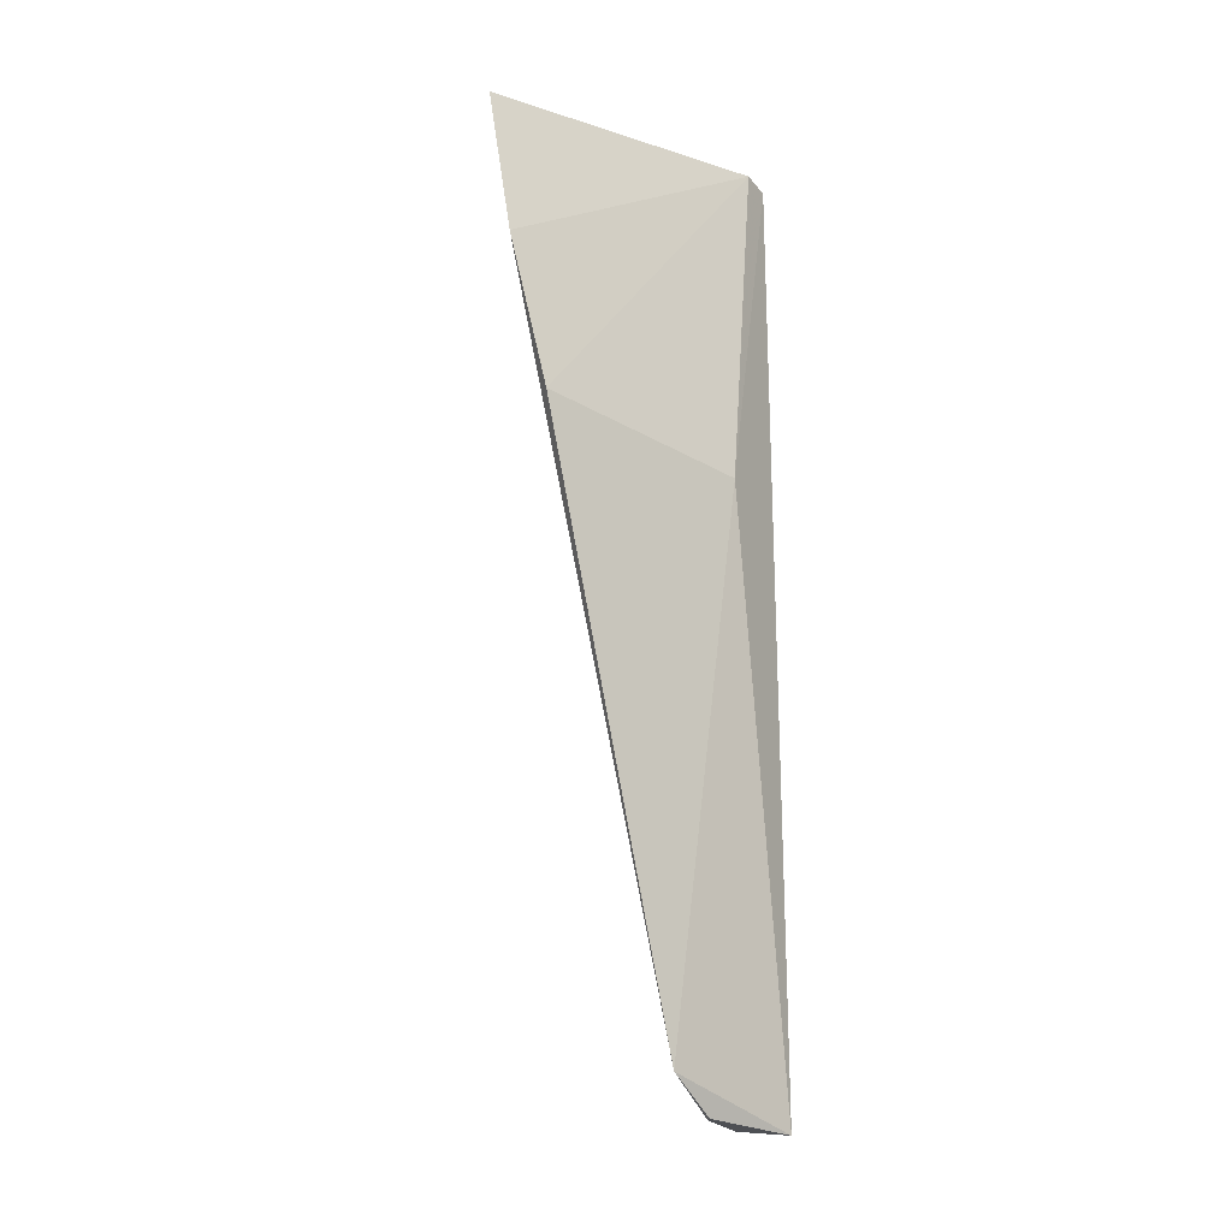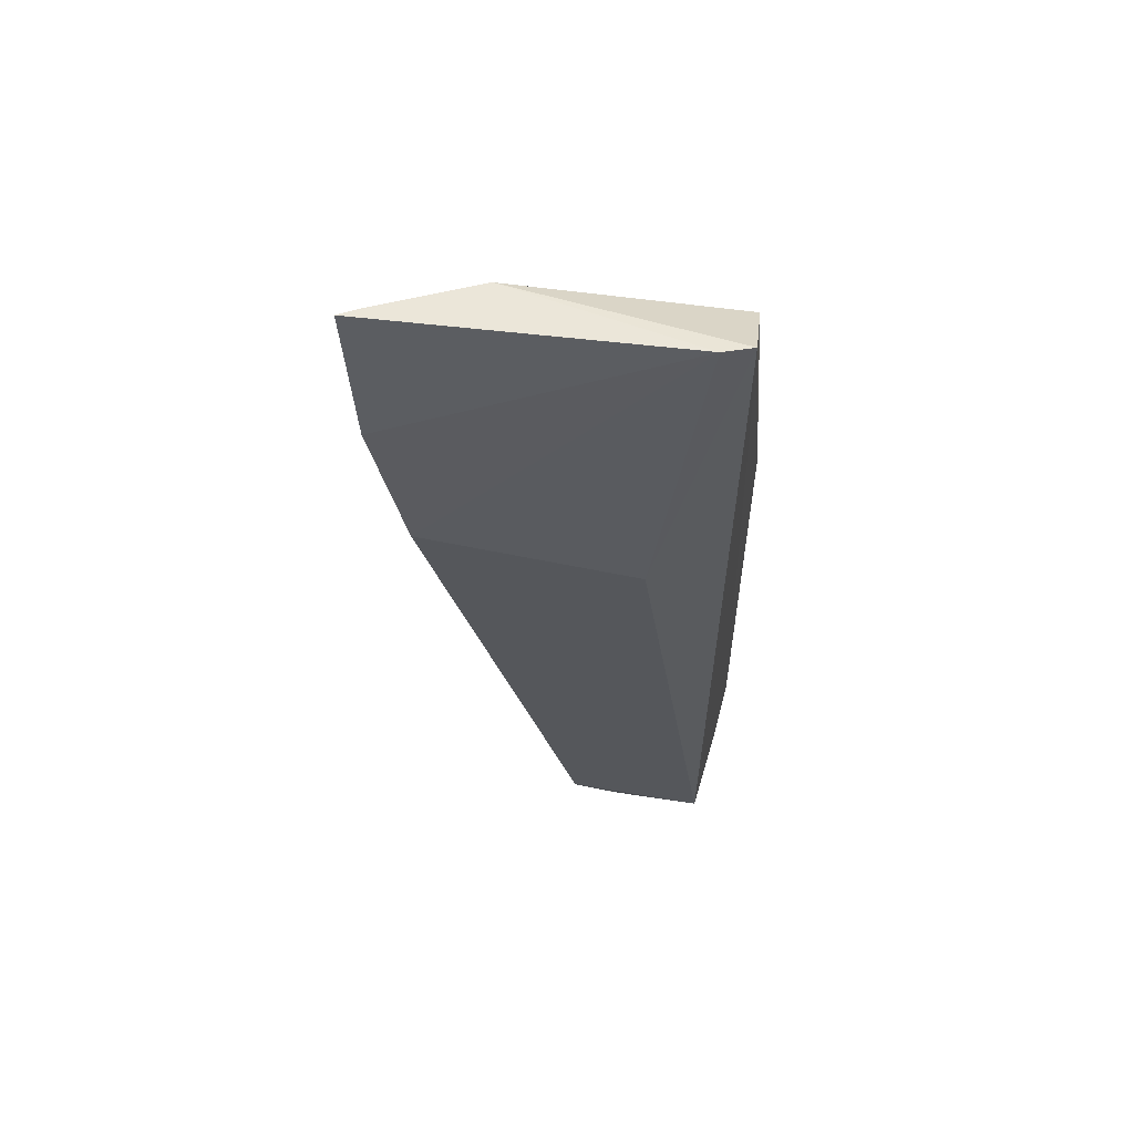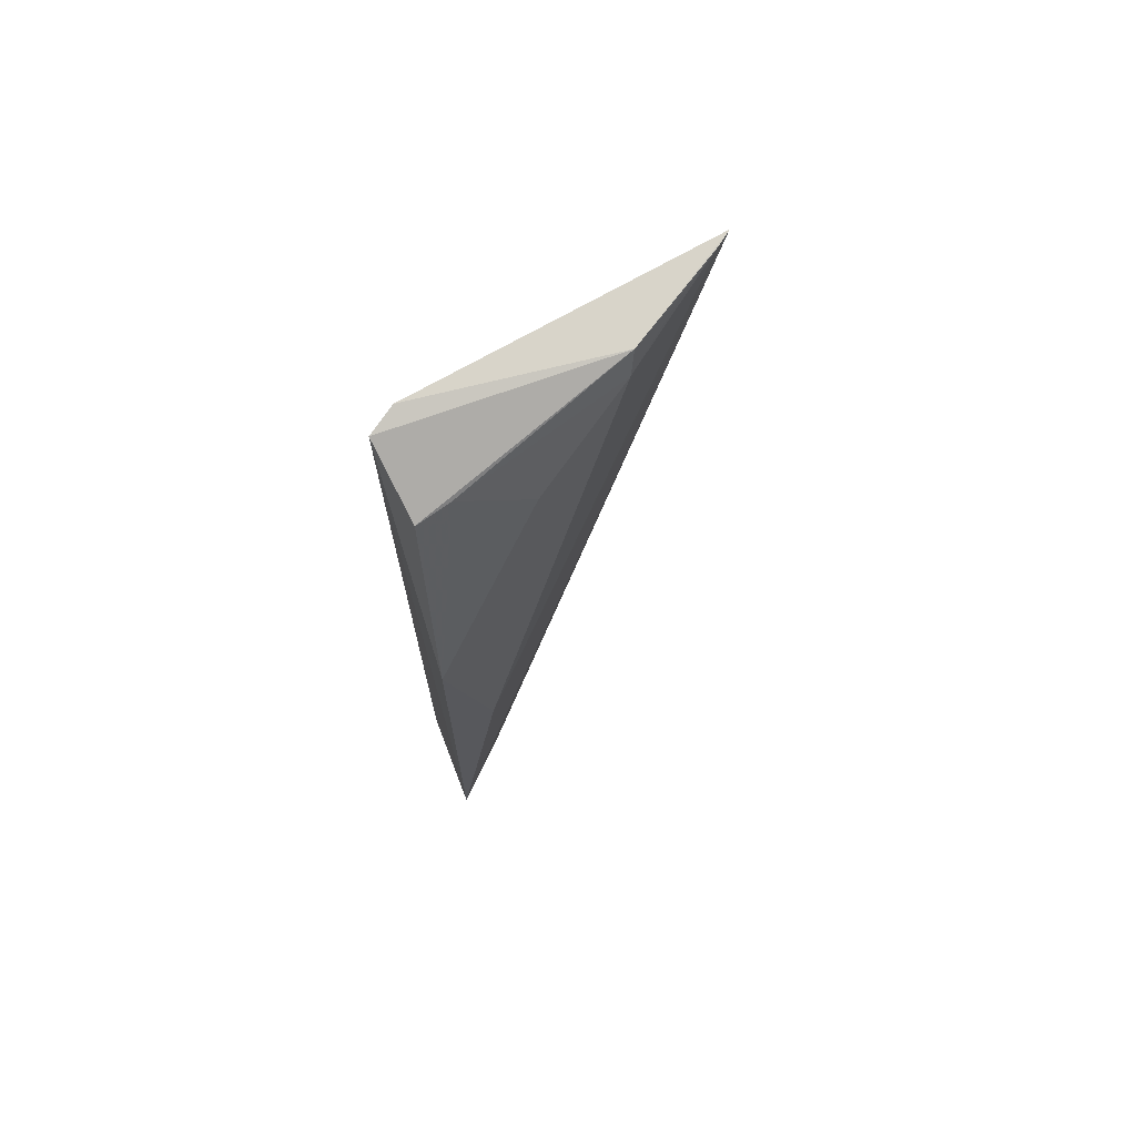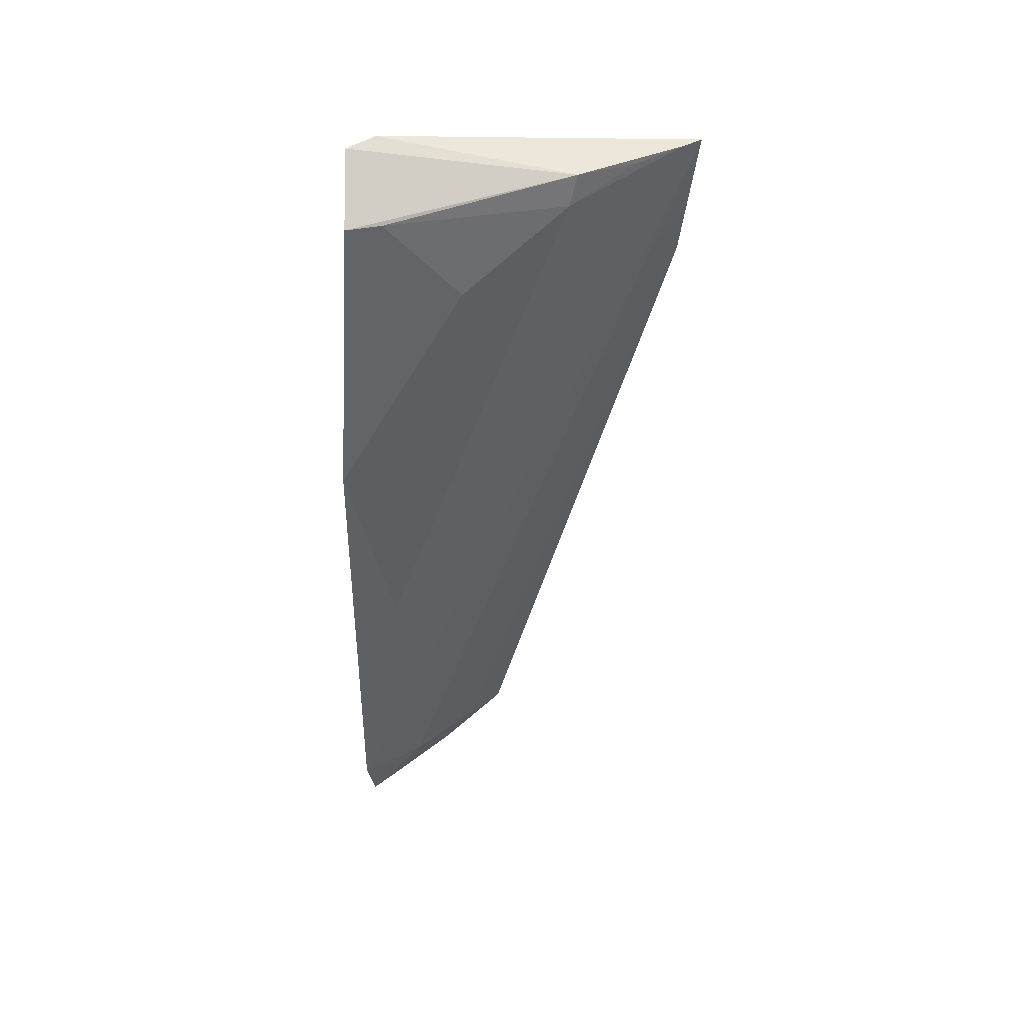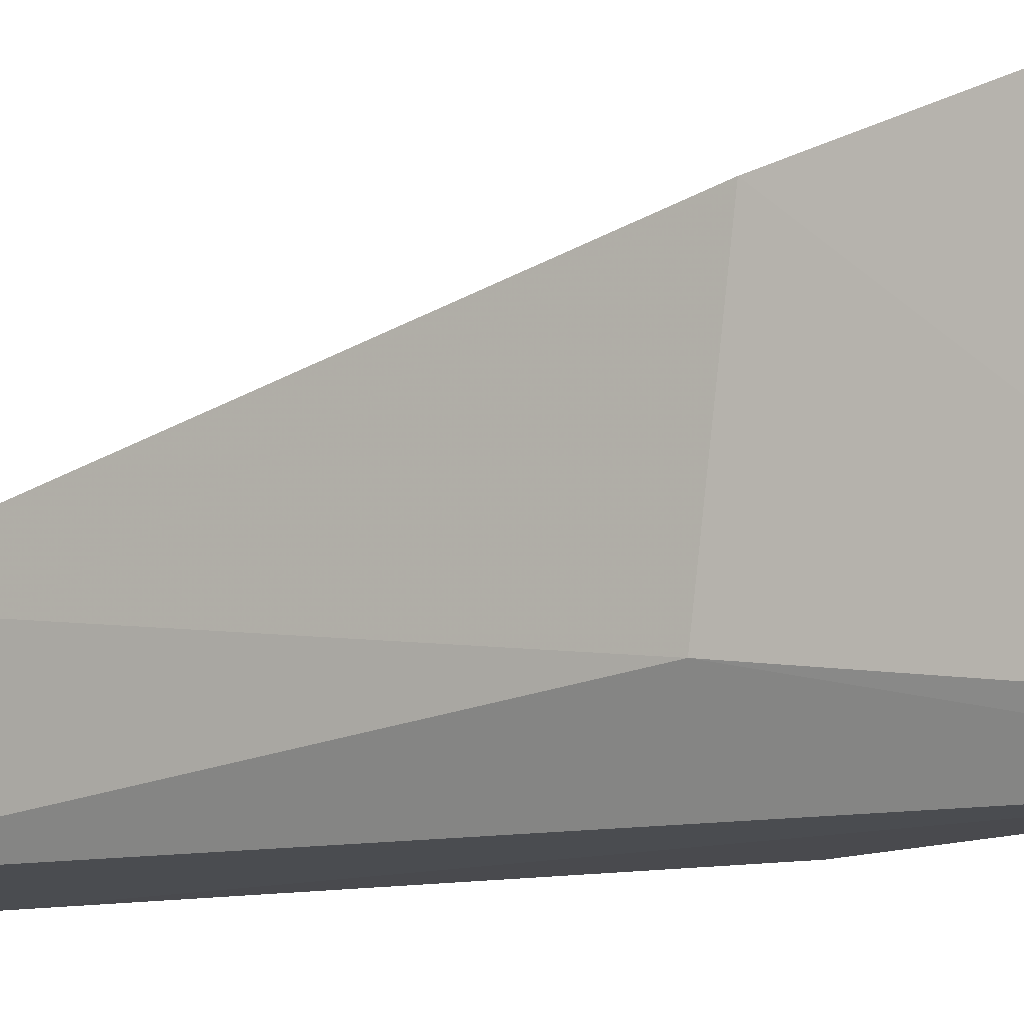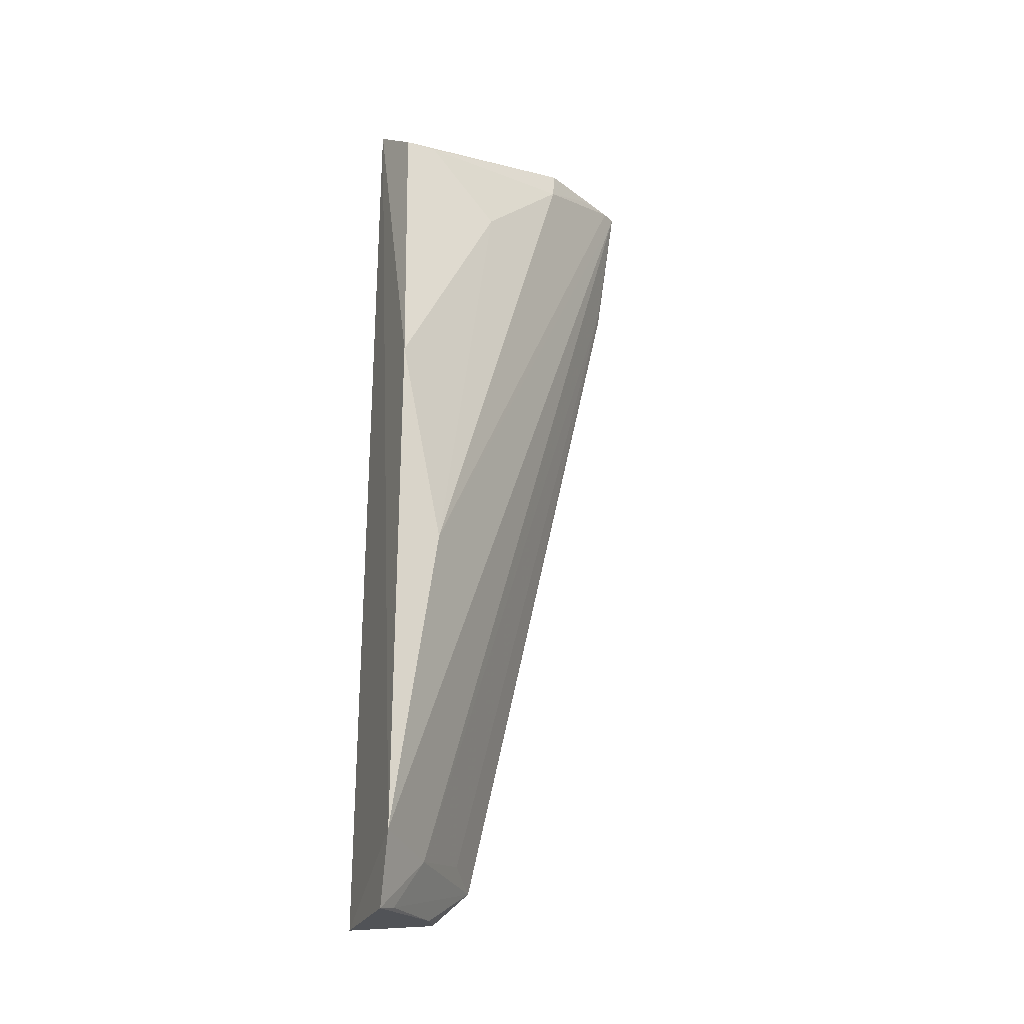
<metadata>
{"format":"obj","ext":"obj","renderer":"f3d","projection":"perspective","resolution":1024,"background":"white","views":[{"elev":-15.6,"azim":59.0,"up":"+Y"},{"elev":61.0,"azim":102.3,"up":"+Y"},{"elev":71.7,"azim":-115.5,"up":"+Y"},{"elev":47.1,"azim":-85.9,"up":"+Y"},{"elev":-10.0,"azim":119.6,"up":"+Z"},{"elev":-22.3,"azim":-116.0,"up":"+Y"}]}
</metadata>
<code>
v -0.0227 0.04311 0.09303
v -0.02349 -0.06405 0.06886
v -0.02235 0.002812 0.06072
v -0.02758 0.04324 0.05223
v -0.04179 -0.06082 0.05023
v -0.02579 0.0439 0.05561
v -0.01957 0.007583 0.0871
v -0.03556 -0.06296 0.05749
v -0.04115 0.002225 0.05096
v -0.02673 -0.07024 0.0516
v -0.03008 0.04279 0.07904
v -0.02052 0.02558 0.09136
v -0.03893 -0.06946 0.05065
v -0.03576 0.03787 0.05288
v -0.04078 -0.0229 0.05648
v -0.02792 -0.06162 0.06523
v -0.02541 -0.06871 0.06315
v -0.03687 -0.06891 0.0532
v -0.03528 0.02876 0.06612
v -0.03109 0.03915 0.07826
v -0.0211 0.02673 0.0911
v -0.0288 -0.06873 0.06119
v -0.02391 0.04302 0.0911
v -0.03513 0.03827 0.05713
v -0.02679 0.04234 0.08571
f 6 3 4
f 7 2 3
f 7 3 6
f 8 1 5
f 9 4 5
f 10 3 2
f 10 5 4
f 10 4 3
f 11 6 4
f 11 1 6
f 12 2 7
f 12 7 6
f 12 6 1
f 13 8 5
f 13 5 10
f 14 11 4
f 14 4 9
f 15 9 5
f 15 5 1
f 16 8 2
f 17 10 2
f 18 2 8
f 18 8 13
f 19 9 15
f 20 19 15
f 21 16 2
f 21 2 12
f 21 12 1
f 21 1 8
f 21 8 16
f 22 17 2
f 22 2 18
f 22 18 13
f 22 13 10
f 22 10 17
f 23 20 15
f 23 15 1
f 23 1 11
f 24 20 11
f 24 11 14
f 24 19 20
f 24 14 9
f 24 9 19
f 25 23 11
f 25 11 20
f 25 20 23

</code>
